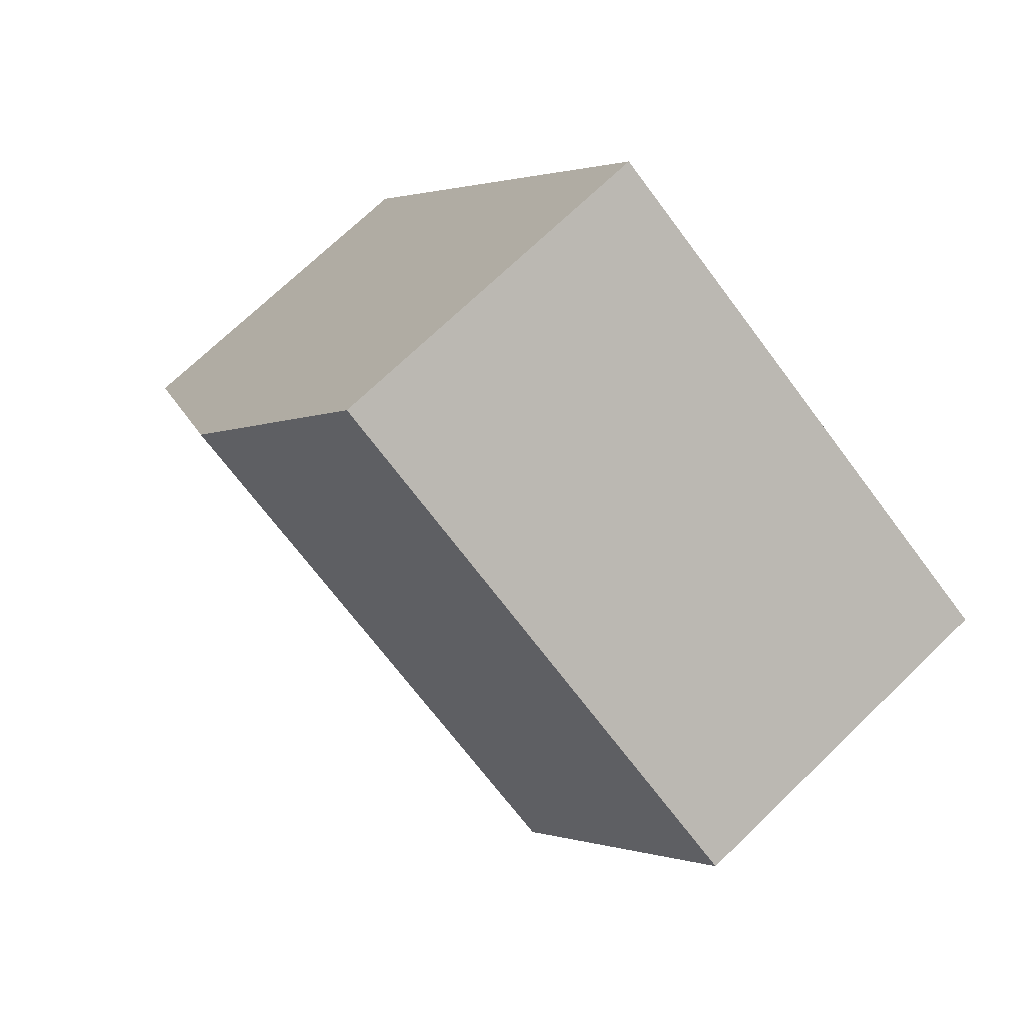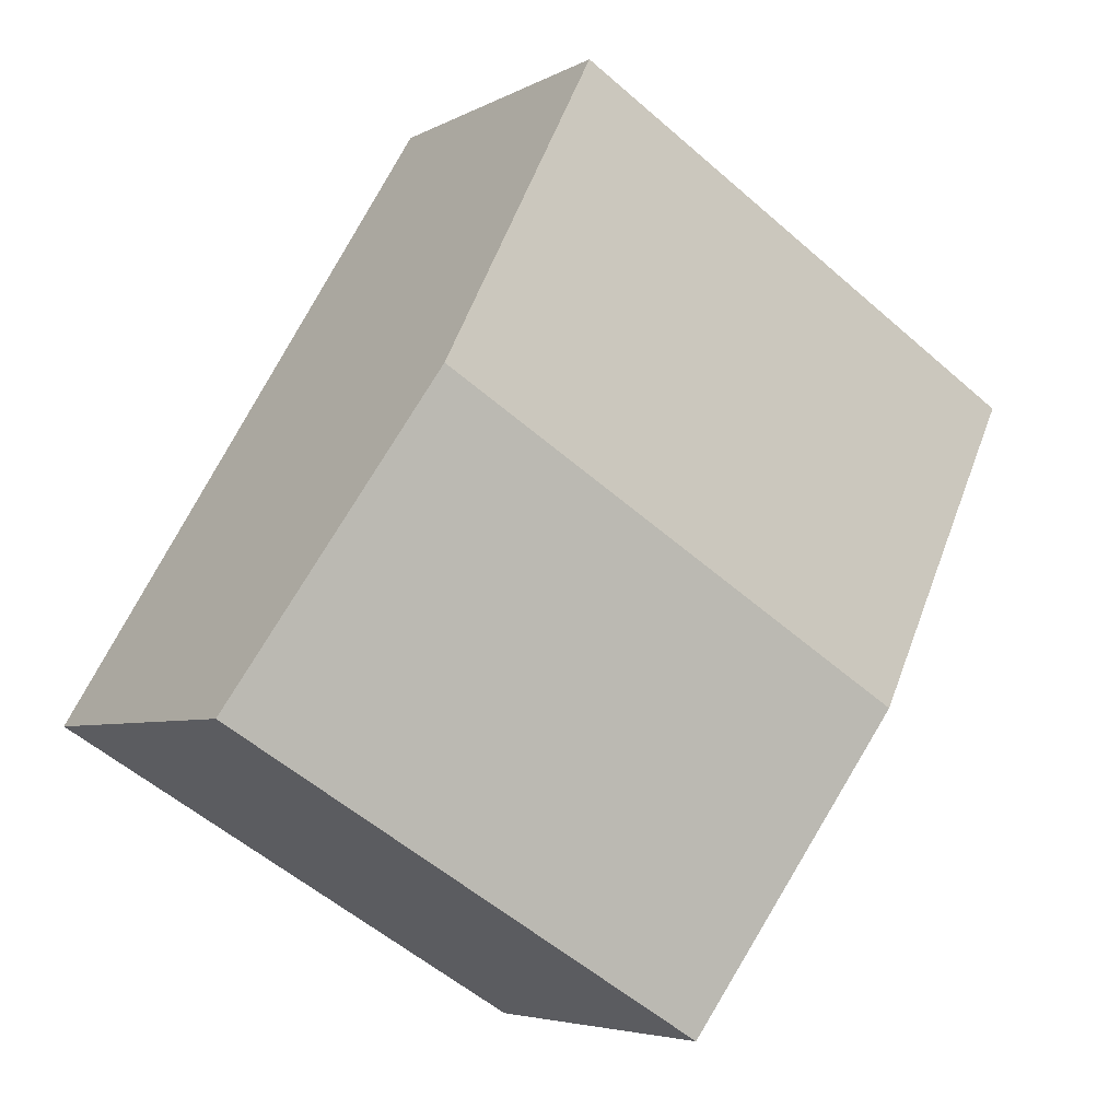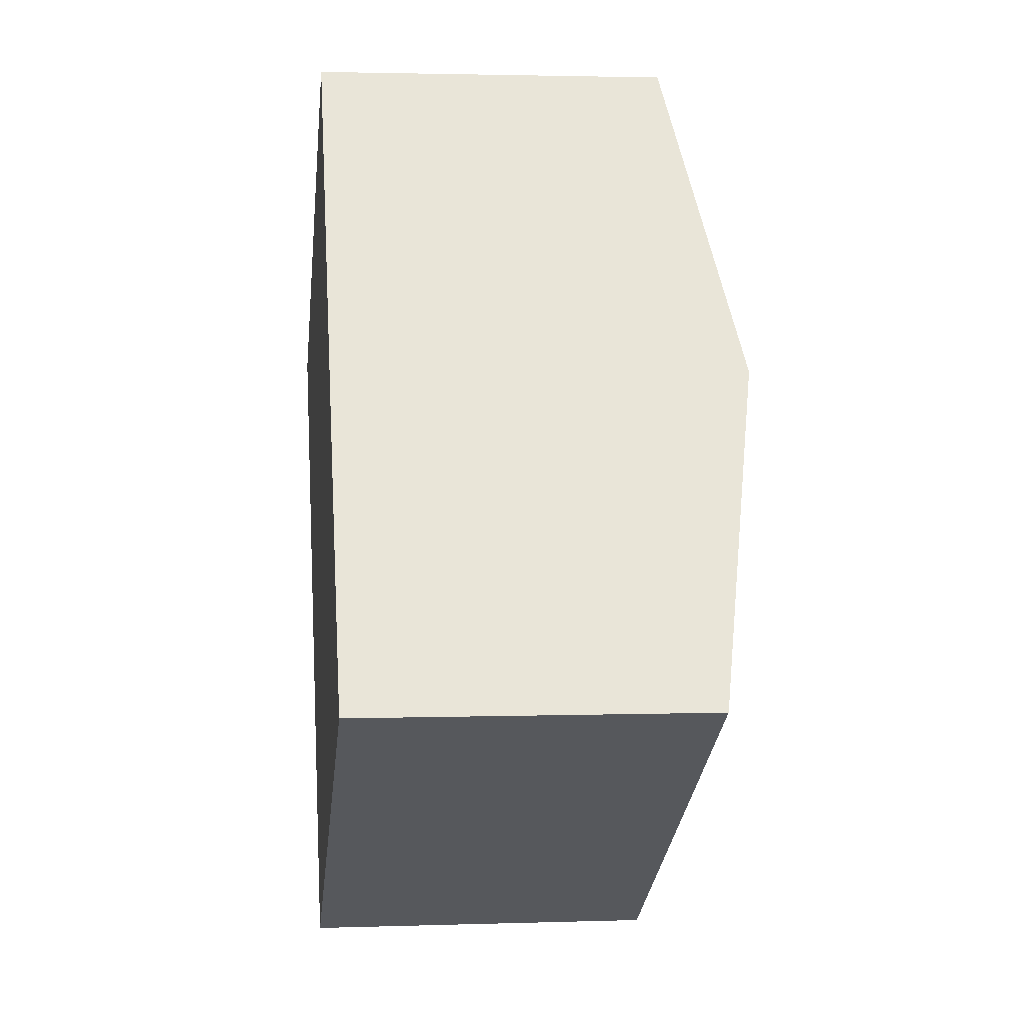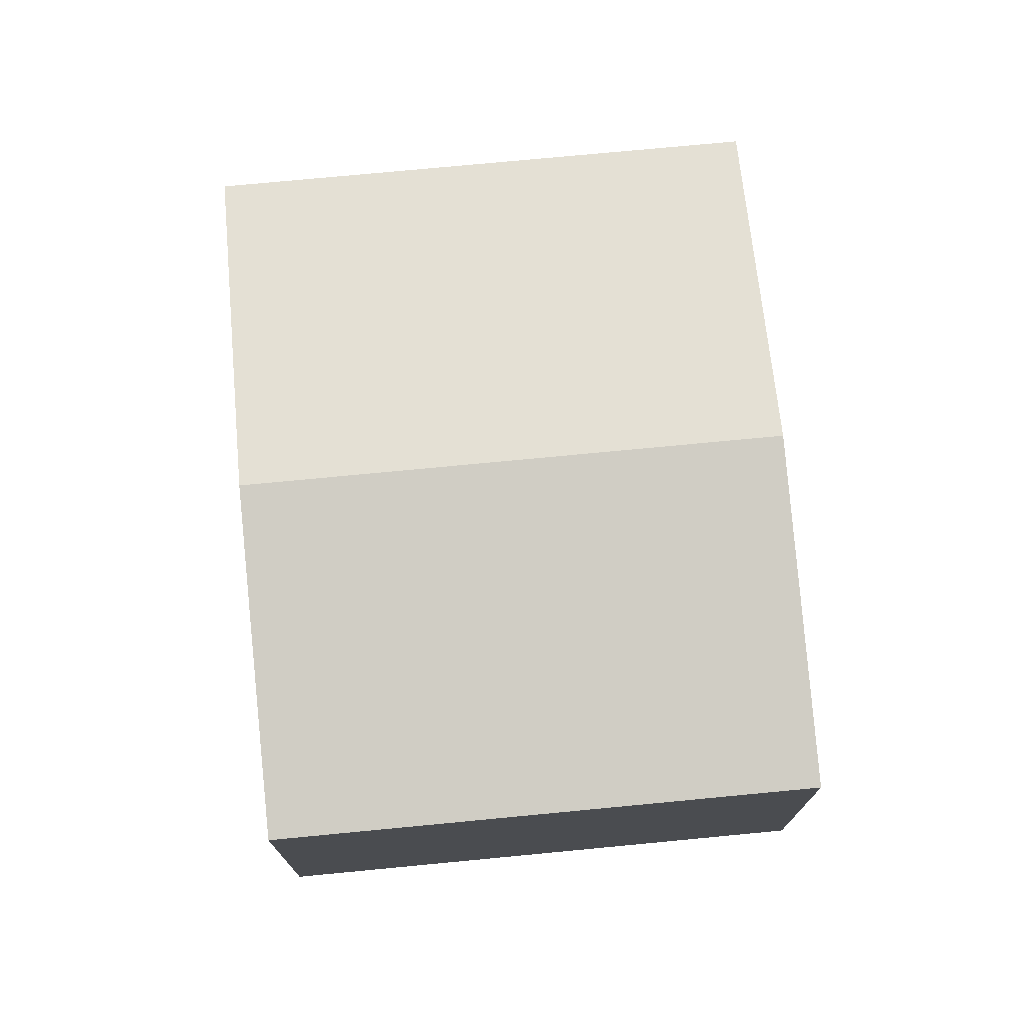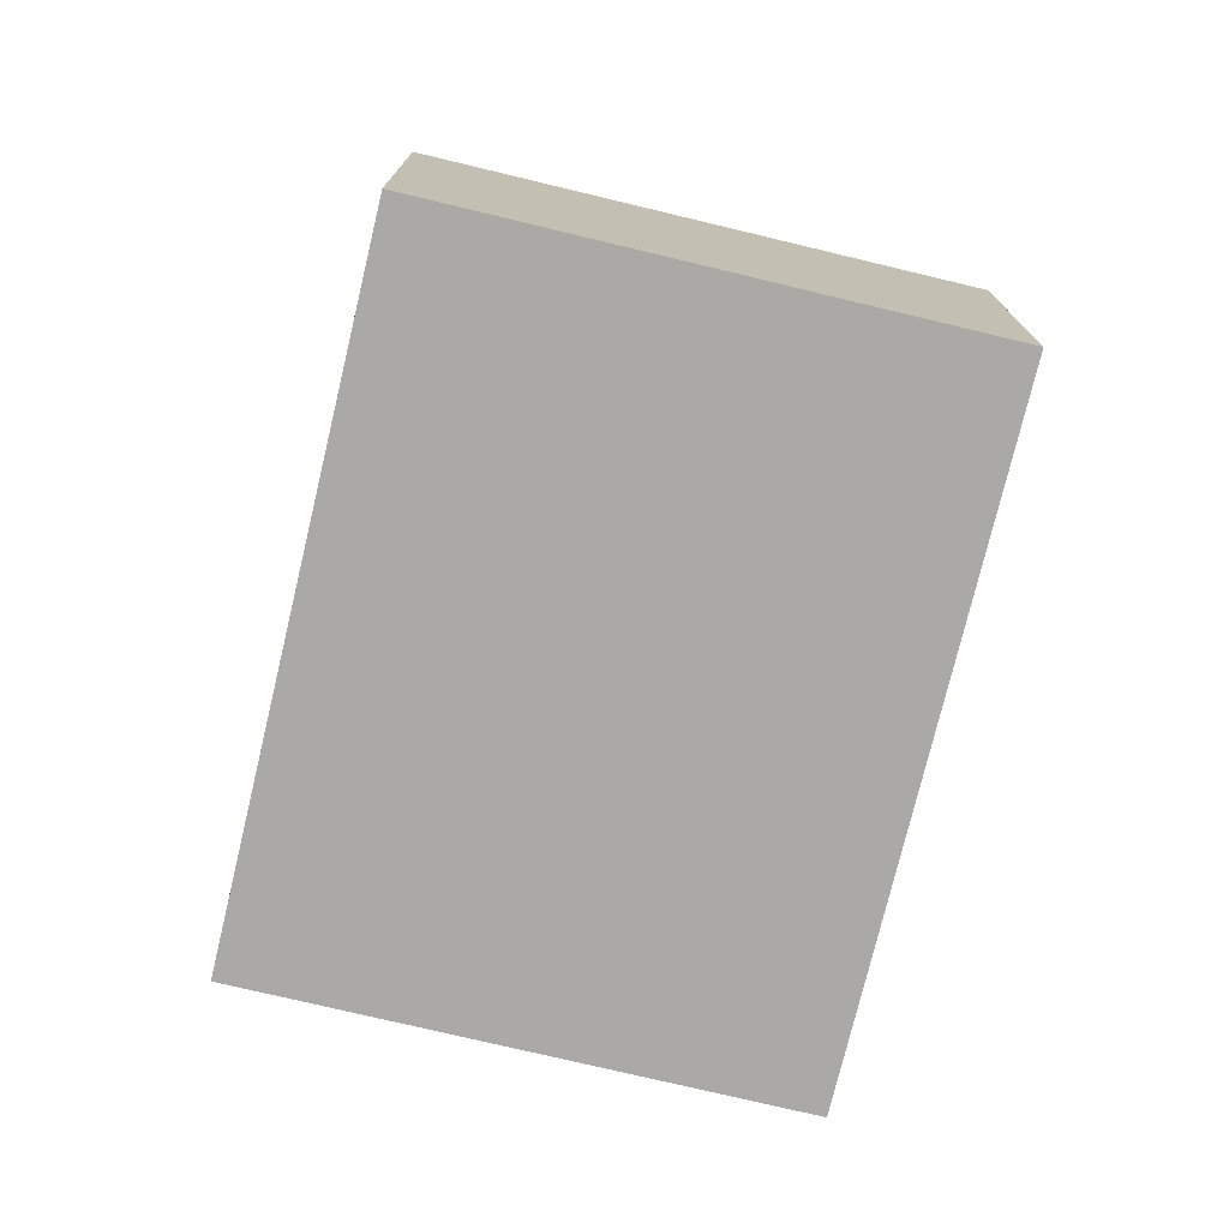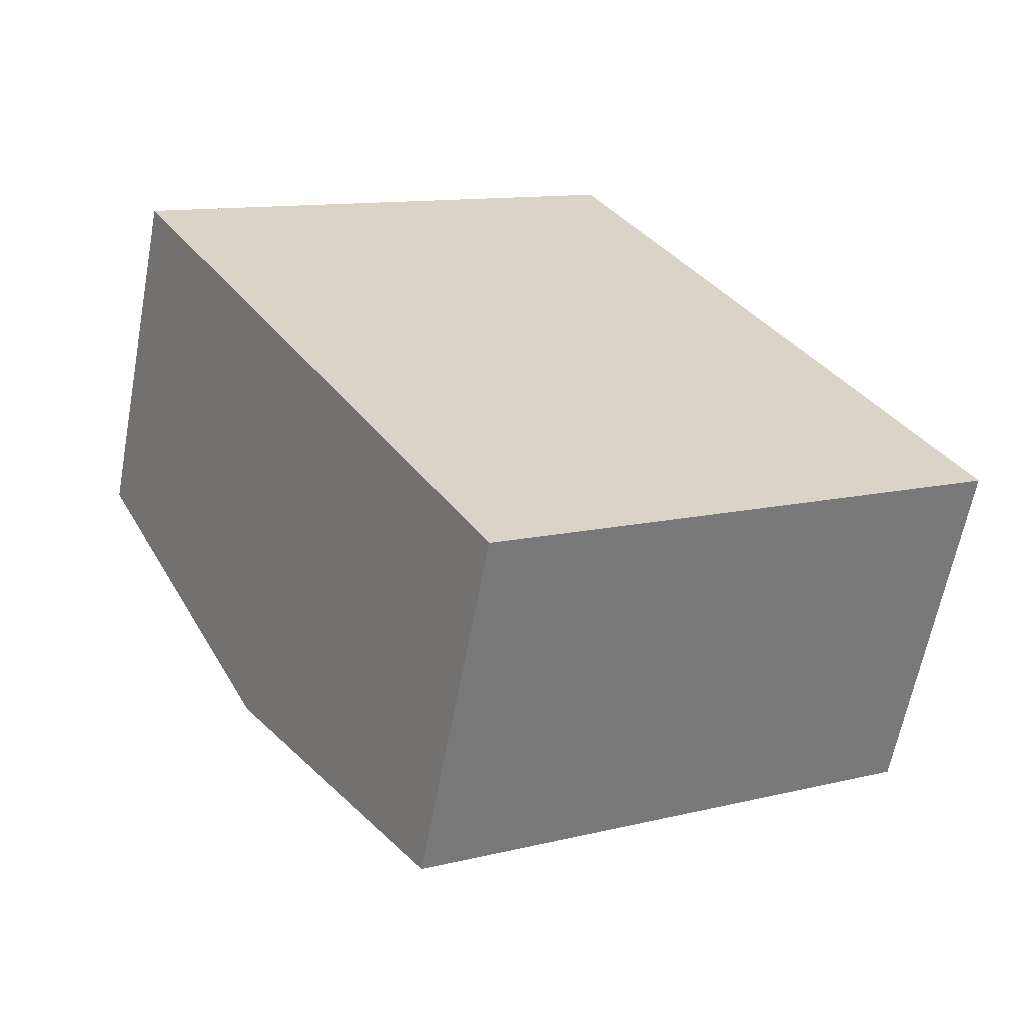
<metadata>
{"format":"obj","ext":"obj","renderer":"f3d","projection":"perspective","resolution":1024,"background":"white","views":[{"elev":71.3,"azim":-134.0,"up":"+Z"},{"elev":-4.9,"azim":148.3,"up":"+Z"},{"elev":2.4,"azim":83.3,"up":"+Z"},{"elev":74.8,"azim":-36.4,"up":"+Y"},{"elev":-75.4,"azim":-44.4,"up":"+Y"},{"elev":-62.1,"azim":-10.6,"up":"+Z"}]}
</metadata>
<code>
v  5.662 2.309 -2.159
v  1.225 2.692 -2.043
v  4.438 2.692 -0.117
v  2.449 2.309 -4.086
v  3.213 2.309 1.926
v  0 2.309 1.414e-16
v  2.449 2.502e-16 -4.086
v  1.225 1.251e-16 -2.043
v  0 0 0
v  3.213 -1.179e-16 1.926
v  4.438 7.164e-18 -0.117
v  5.662 1.322e-16 -2.159
g defaultobject
f 1 2 3
f 2 1 4
f 2 5 3
f 5 2 6
f 7 2 4
f 2 7 6
f 6 7 8
f 6 8 9
f 9 5 6
f 5 9 10
f 10 3 5
f 3 10 1
f 1 10 11
f 1 11 12
f 12 4 1
f 4 12 7
f 8 10 9
f 10 8 7
f 10 7 12
f 10 12 11

</code>
